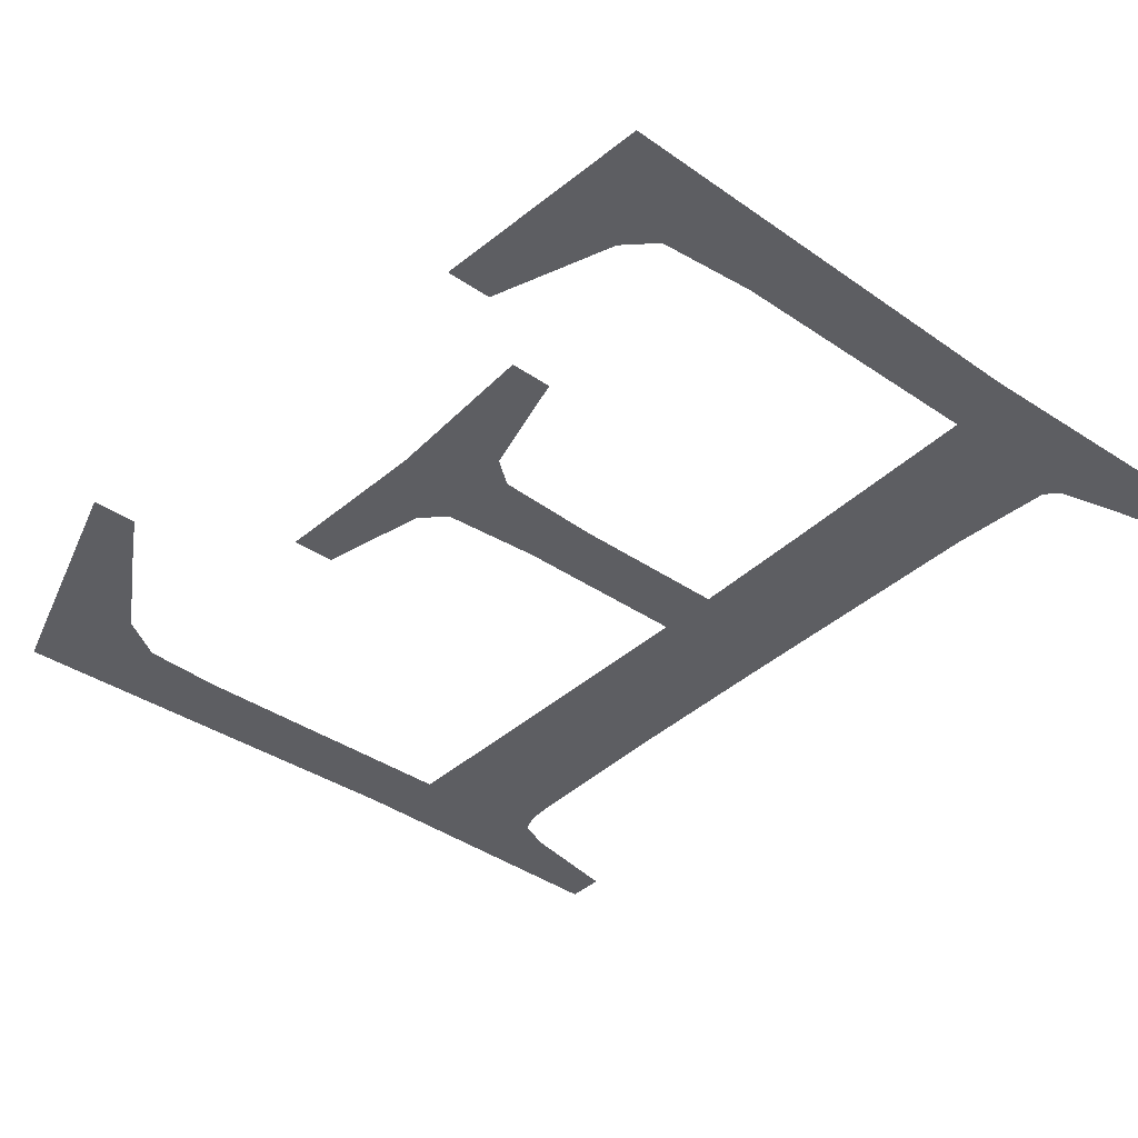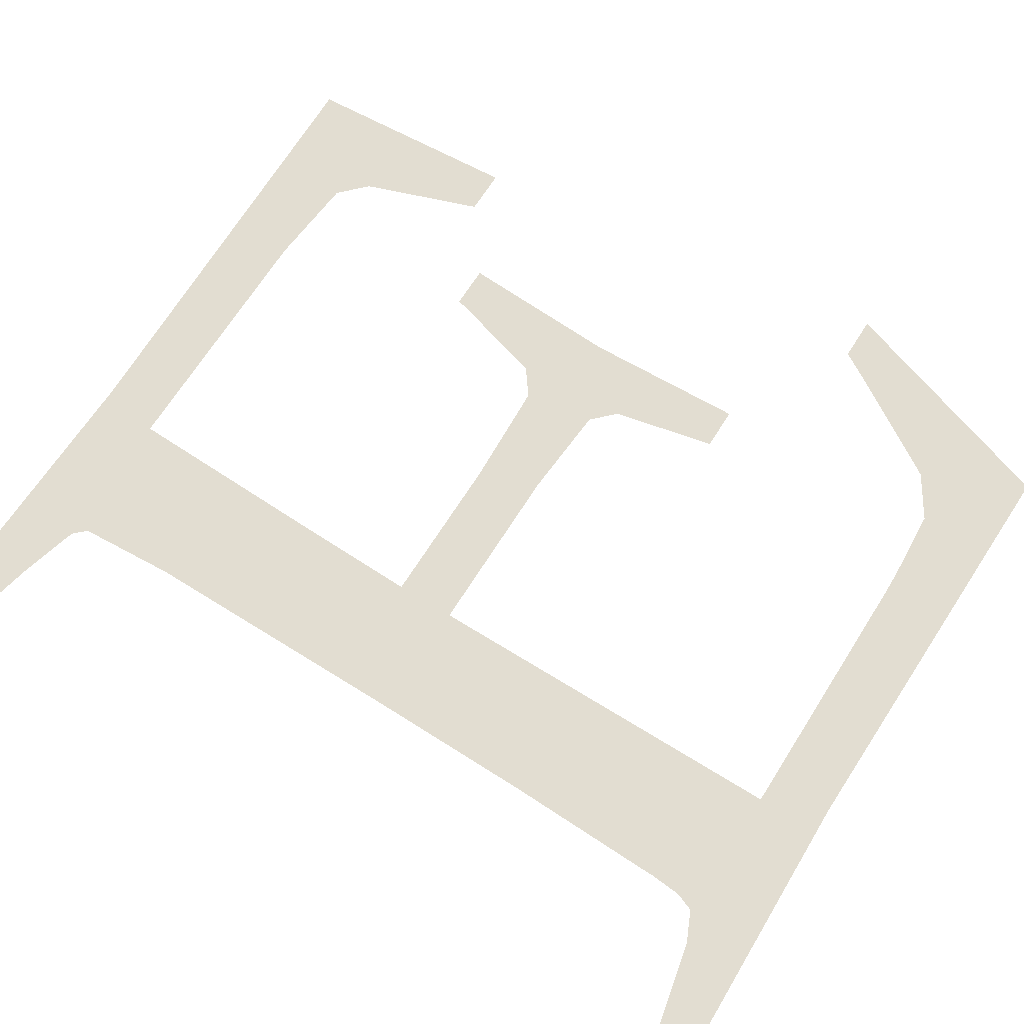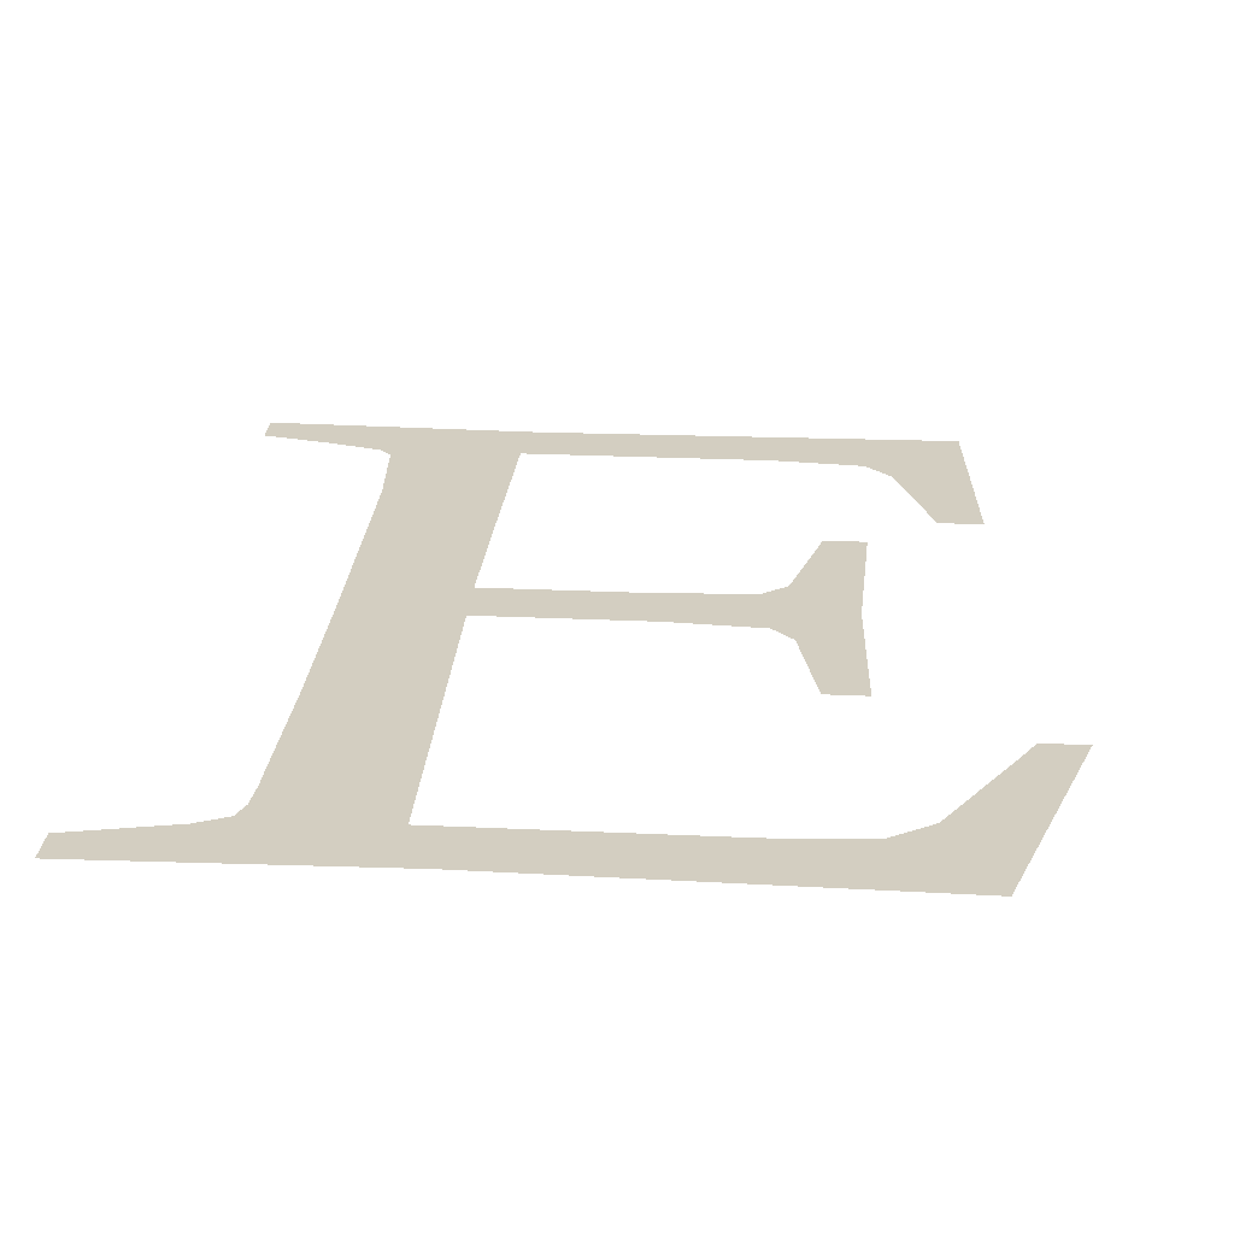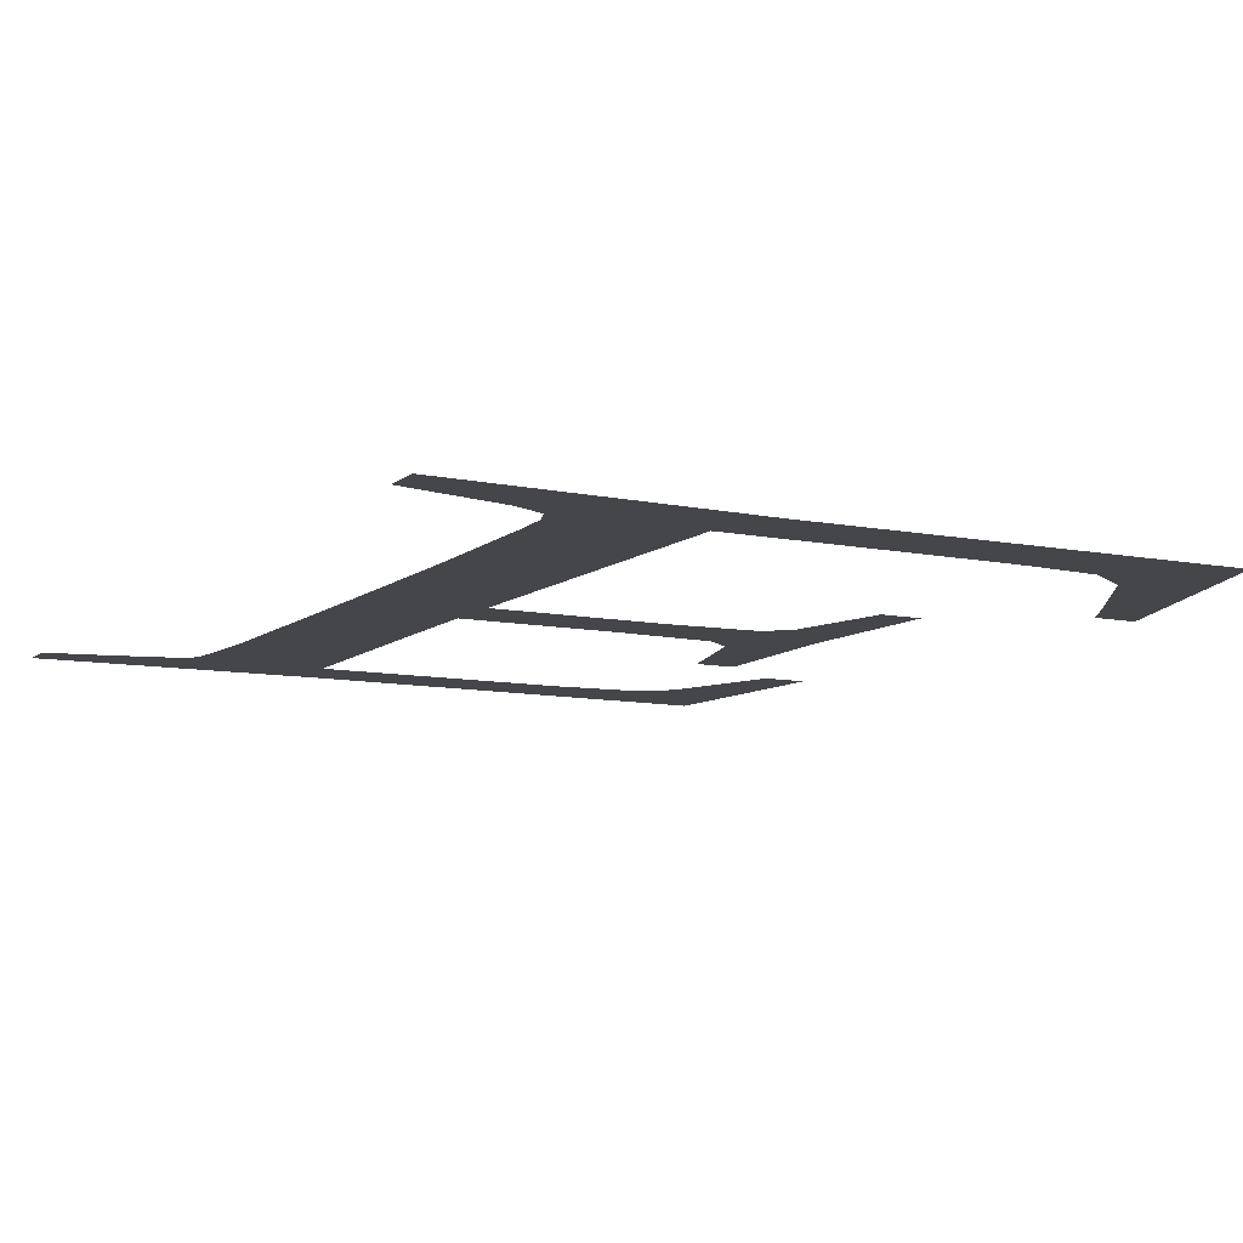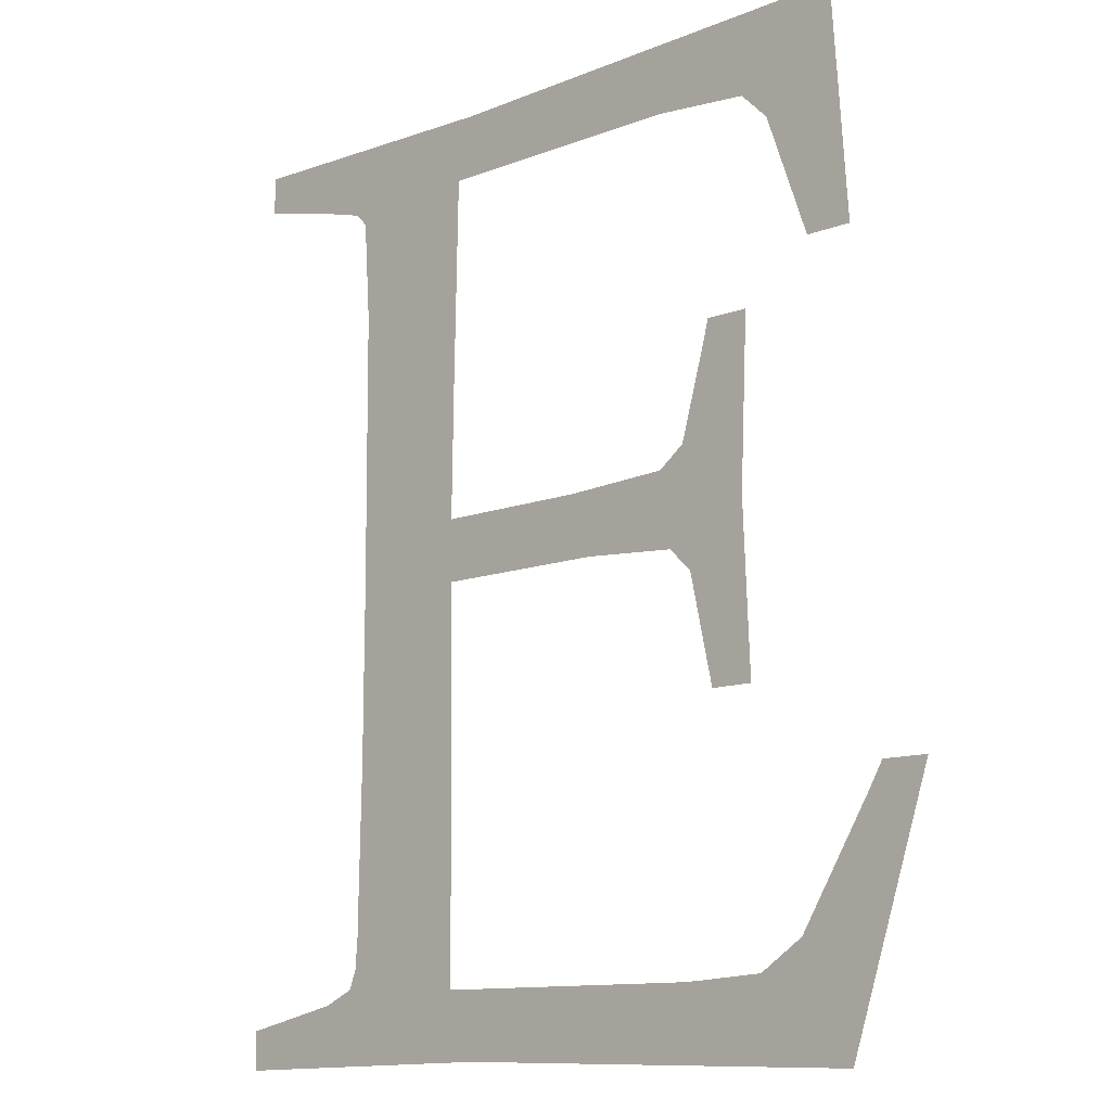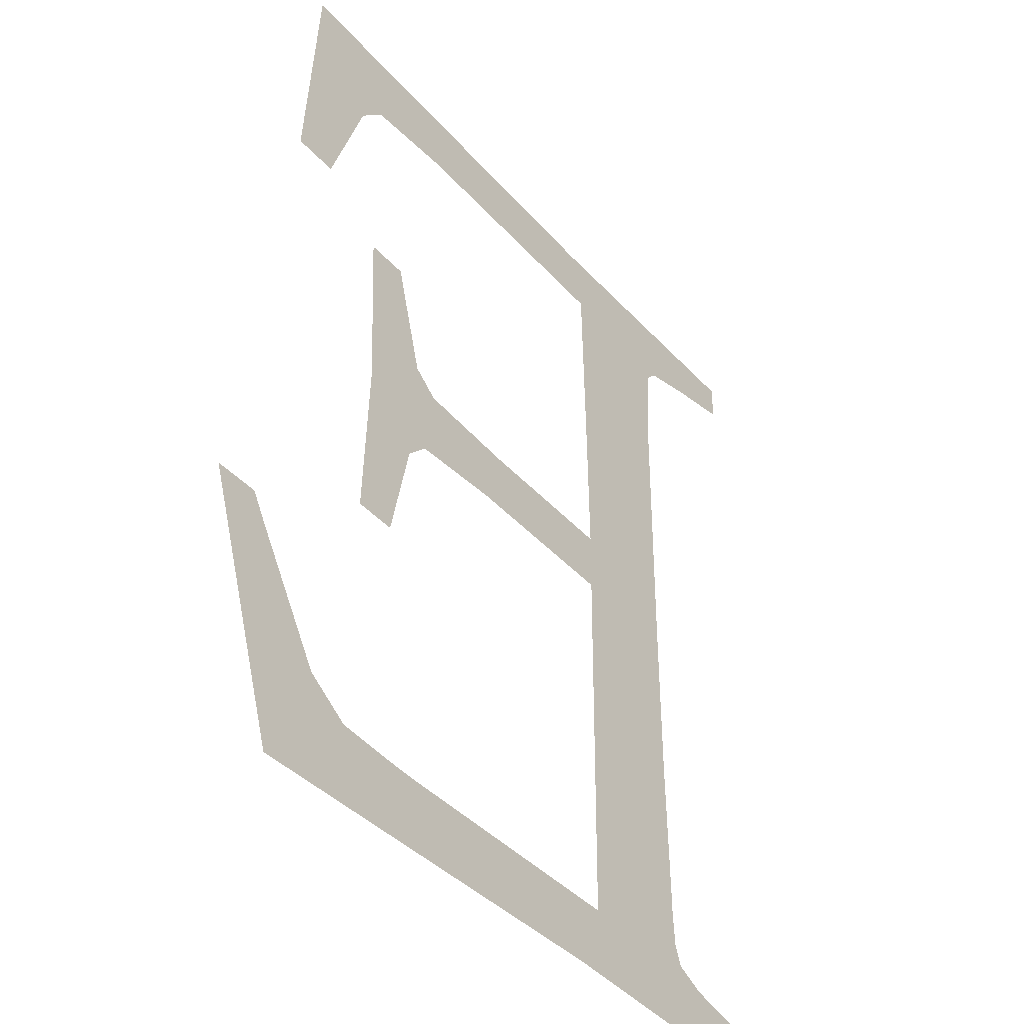
<metadata>
{"format":"obj","ext":"obj","renderer":"f3d","projection":"perspective","resolution":1024,"background":"white","views":[{"elev":-38.6,"azim":139.2,"up":"+Z"},{"elev":68.5,"azim":-57.7,"up":"+Z"},{"elev":25.2,"azim":4.3,"up":"+Z"},{"elev":-9.6,"azim":-28.2,"up":"+Z"},{"elev":-11.4,"azim":43.5,"up":"+Y"},{"elev":-39.6,"azim":126.7,"up":"+Y"}]}
</metadata>
<code>
o #ID513
v -0.04061 0.2519 0.7149
v -0.04063 0.2504 0.7149
v -0.04063 0.2505 0.7149
v -0.03935 0.2574 0.7149
v -0.04192 0.2571 0.7149
v -0.04192 0.2574 0.7149
v -0.0413 0.257 0.7149
v -0.04077 0.2568 0.7149
v -0.04067 0.2567 0.7149
v -0.04061 0.2558 0.7149
v -0.0406 0.2534 0.7149
v -0.03948 0.2568 0.7149
v -0.03952 0.255 0.7149
v -0.03954 0.2539 0.7149
v -0.03717 0.2568 0.7149
v -0.03546 0.2574 0.7149
v -0.03634 0.2568 0.7149
v -0.0361 0.2565 0.7149
v -0.03572 0.2555 0.7149
v -0.03532 0.2555 0.7149
v -0.03816 0.2539 0.7149
v -0.03954 0.2533 0.7149
v -0.03797 0.2533 0.7149
v -0.03721 0.2539 0.7149
v -0.03712 0.2533 0.7149
v -0.03698 0.2541 0.7149
v -0.03692 0.2531 0.7149
v -0.03676 0.2548 0.7149
v -0.03671 0.2521 0.7149
v -0.03671 0.255 0.7149
v -0.03633 0.255 0.7149
v -0.03639 0.2536 0.7149
v -0.03633 0.2521 0.7149
v -0.04099 0.2499 0.7149
v -0.04192 0.2493 0.7149
v -0.04192 0.2497 0.7149
v -0.03927 0.2494 0.7149
v -0.04072 0.25 0.7149
v -0.04066 0.2502 0.7149
v -0.03951 0.25 0.7149
v -0.03711 0.25 0.7149
v -0.03546 0.2493 0.7149
v -0.0369 0.25 0.7149
v -0.03628 0.25 0.7149
v -0.0359 0.2503 0.7149
v -0.03528 0.2512 0.7149
v -0.03475 0.2515 0.7149
v -0.03515 0.2515 0.7149
f 1 2 3
f 3 2 1
f 4 5 6
f 6 5 4
f 5 4 7
f 7 4 5
f 7 4 8
f 8 4 7
f 8 4 9
f 9 4 8
f 9 4 10
f 10 4 9
f 10 4 11
f 11 4 10
f 11 4 12
f 12 4 11
f 11 12 13
f 13 12 11
f 11 13 14
f 14 13 11
f 12 4 15
f 15 4 12
f 15 4 16
f 16 4 15
f 15 16 17
f 17 16 15
f 17 16 18
f 18 16 17
f 18 16 19
f 19 16 18
f 19 16 20
f 20 16 19
f 21 22 14
f 14 22 21
f 22 21 23
f 23 21 22
f 23 21 24
f 24 21 23
f 23 24 25
f 25 24 23
f 25 24 26
f 26 24 25
f 25 26 27
f 27 26 25
f 27 26 28
f 28 26 27
f 27 28 29
f 29 28 27
f 29 28 30
f 30 28 29
f 29 30 31
f 31 30 29
f 29 31 32
f 32 31 29
f 33 29 32
f 32 29 33
f 34 35 36
f 36 35 34
f 35 34 37
f 37 34 35
f 37 34 38
f 38 34 37
f 37 38 39
f 39 38 37
f 37 39 2
f 2 39 37
f 37 2 1
f 1 2 37
f 37 1 40
f 40 1 37
f 40 1 11
f 11 1 40
f 40 11 14
f 14 11 40
f 40 14 22
f 22 14 40
f 37 40 41
f 41 40 37
f 37 41 42
f 42 41 37
f 42 41 43
f 43 41 42
f 42 43 44
f 44 43 42
f 42 44 45
f 45 44 42
f 42 45 46
f 46 45 42
f 42 46 47
f 47 46 42
f 47 46 48
f 48 46 47

</code>
